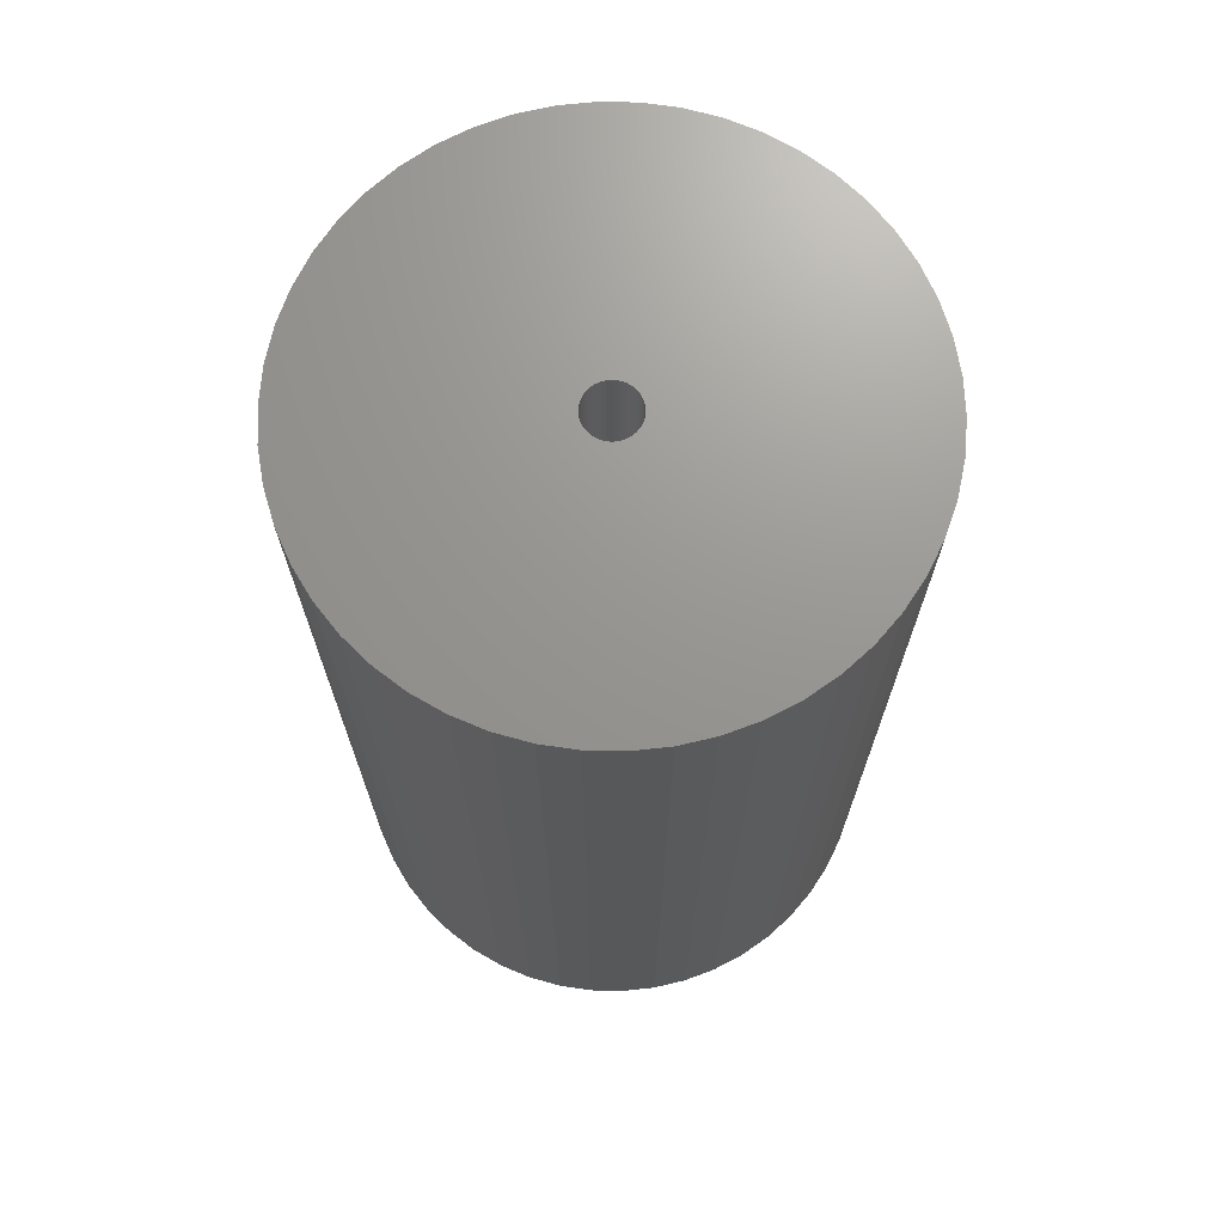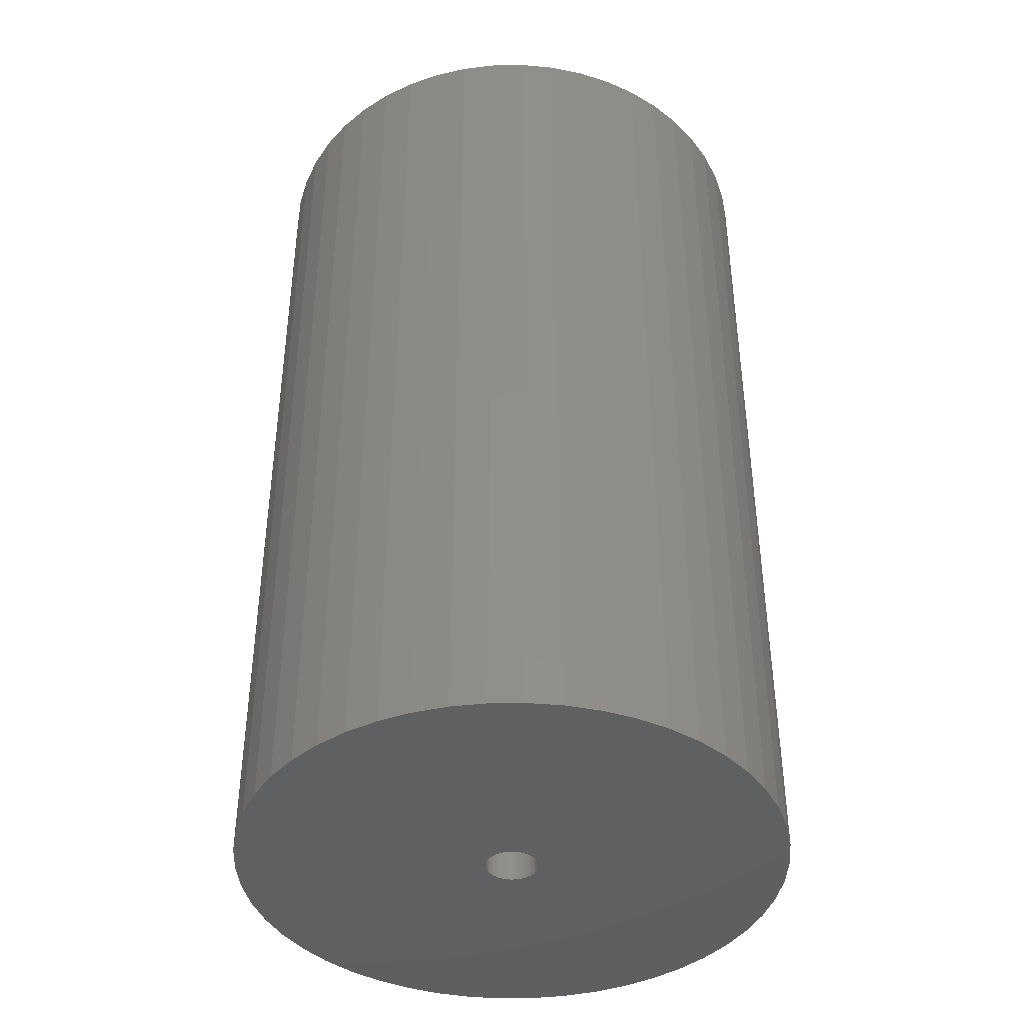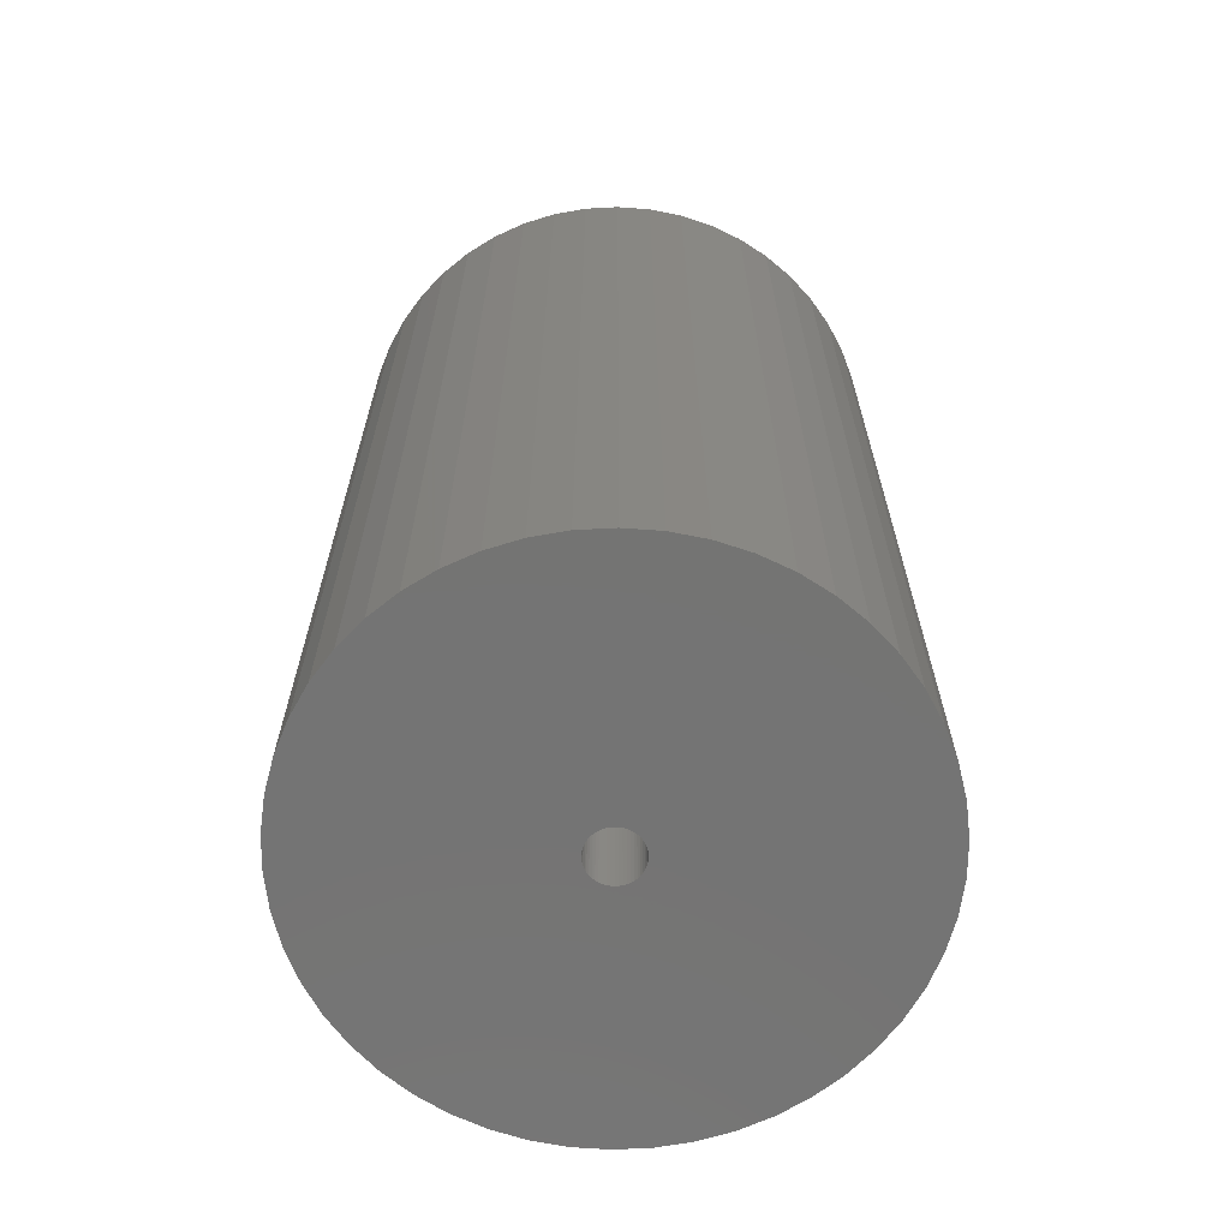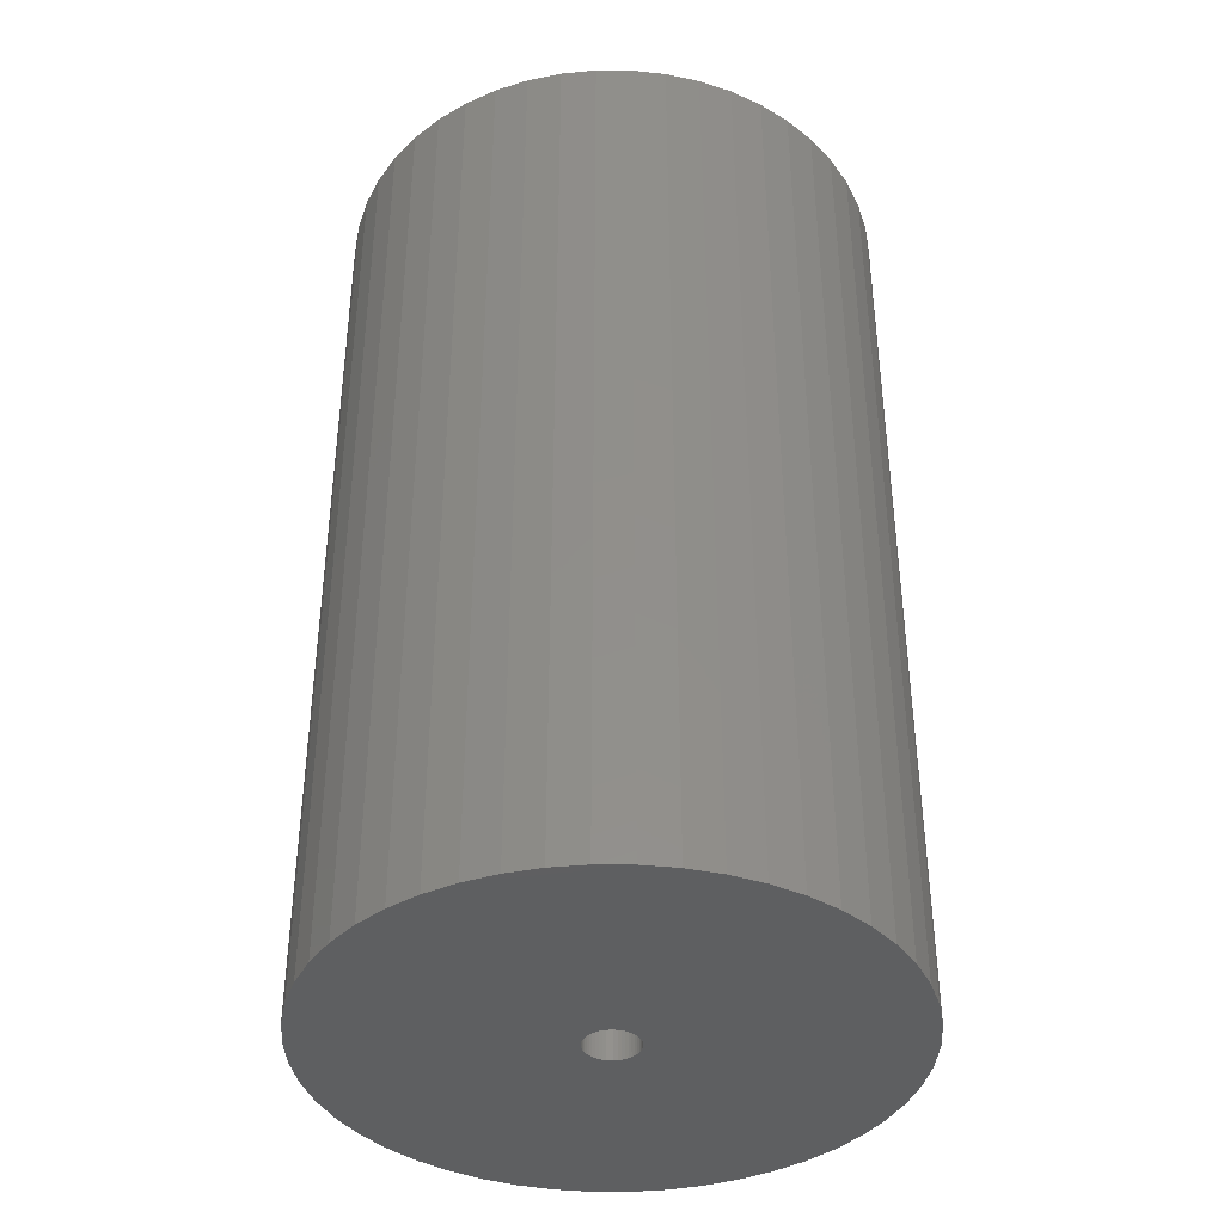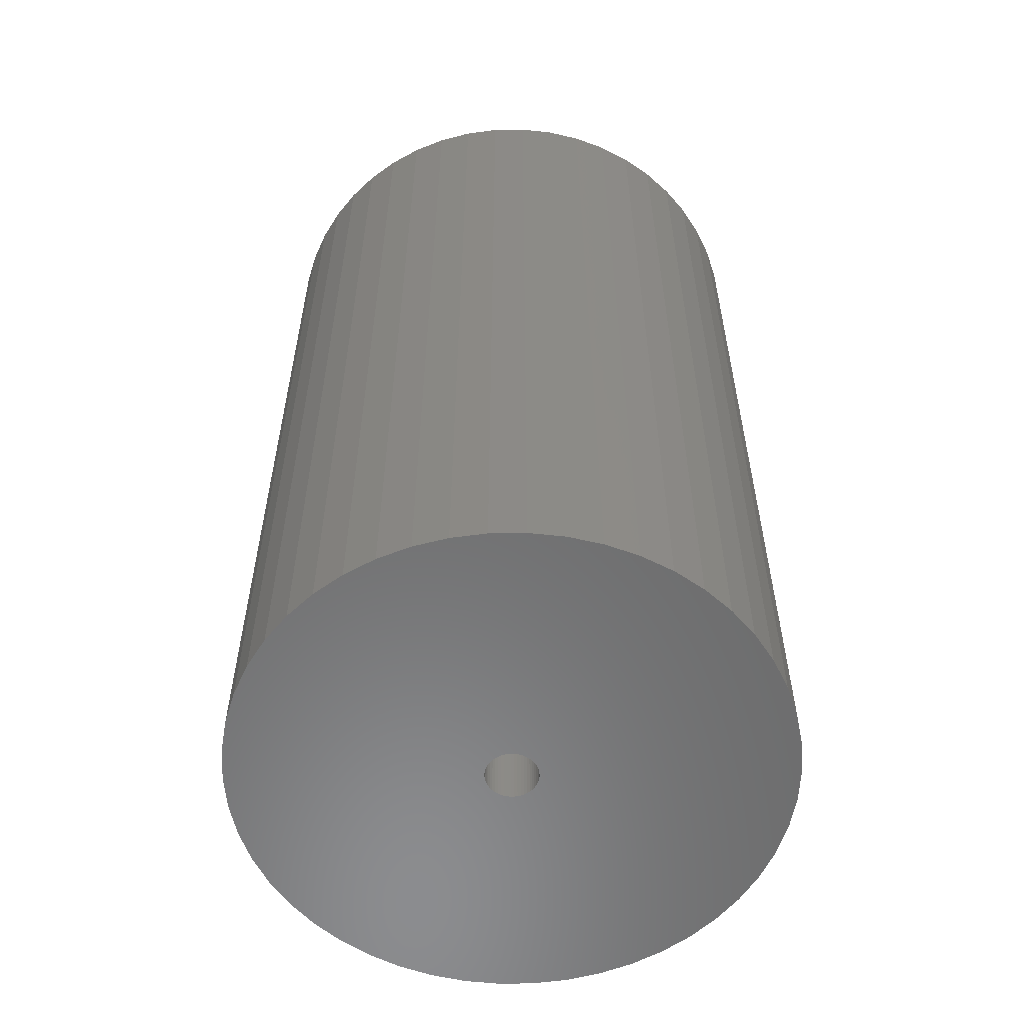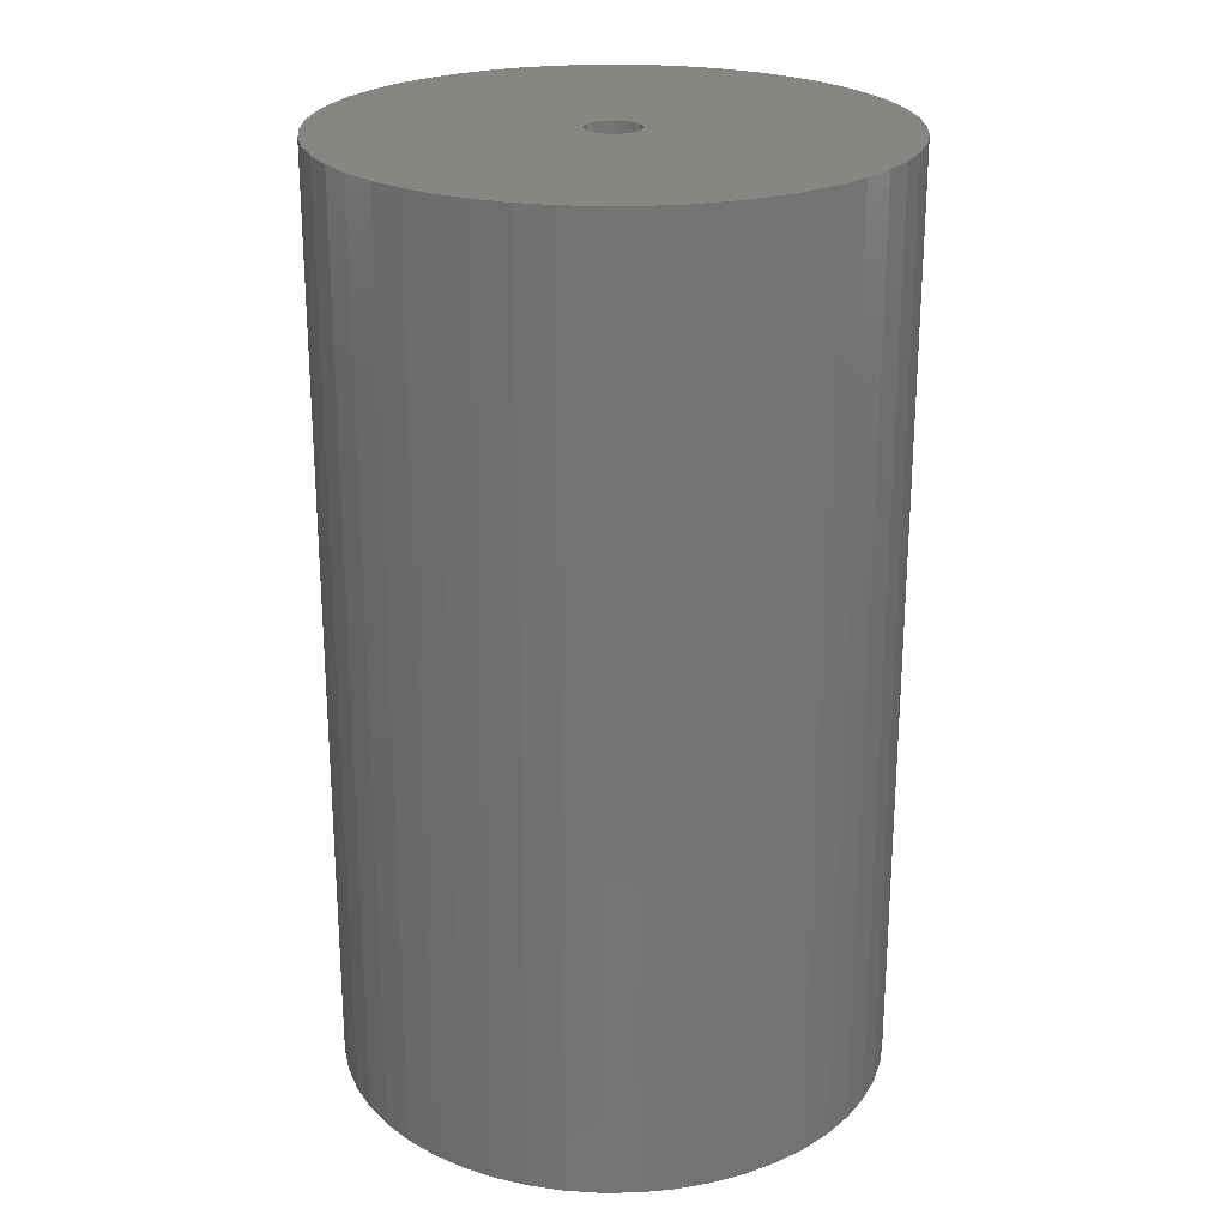
<metadata>
{"format":"stl","ext":"stl","renderer":"f3d","projection":"perspective","resolution":1024,"background":"white","views":[{"elev":70.4,"azim":-56.5,"up":"+Z"},{"elev":-41.1,"azim":73.0,"up":"+Z"},{"elev":-66.2,"azim":103.8,"up":"+Z"},{"elev":-39.0,"azim":57.3,"up":"+Z"},{"elev":-57.5,"azim":-179.2,"up":"+Z"},{"elev":23.8,"azim":-109.4,"up":"+Z"}]}
</metadata>
<code>
# stl→obj: 200 verts, 400 faces
v 16.25 0 27.5
v 16.12 2.037 -27.5
v 16.12 2.037 27.5
v 16.25 0 -27.5
v -16.25 0 -27.5
v -16.12 2.037 27.5
v -16.12 2.037 -27.5
v -16.25 0 27.5
v 1.02 16.22 -27.5
v -1.02 16.22 27.5
v 1.02 16.22 27.5
v -1.02 16.22 -27.5
v -1.02 -16.22 -27.5
v 1.02 -16.22 27.5
v -1.02 -16.22 27.5
v 1.02 -16.22 -27.5
v 11.85 11.12 -27.5
v 10.36 12.52 27.5
v 11.85 11.12 27.5
v 10.36 12.52 -27.5
v -10.36 12.52 -27.5
v -11.85 11.12 27.5
v -10.36 12.52 27.5
v -11.85 11.12 -27.5
v -5.022 15.45 -27.5
v -6.919 14.7 27.5
v -5.022 15.45 27.5
v -6.919 14.7 -27.5
v 15.11 5.982 27.5
v 14.24 7.829 -27.5
v 14.24 7.829 27.5
v 15.11 5.982 -27.5
v 15.74 4.041 -27.5
v 15.74 4.041 27.5
v 13.15 9.552 -27.5
v 13.15 9.552 27.5
v 6.919 14.7 -27.5
v 5.022 15.45 27.5
v 6.919 14.7 27.5
v 5.022 15.45 -27.5
v 3.045 15.96 27.5
v 3.045 15.96 -27.5
v 8.707 13.72 27.5
v 8.707 13.72 -27.5
v -15.11 5.982 -27.5
v -14.24 7.829 27.5
v -14.24 7.829 -27.5
v -15.11 5.982 27.5
v -13.15 9.552 -27.5
v -13.15 9.552 27.5
v -15.74 4.041 -27.5
v -15.74 4.041 27.5
v -8.707 13.72 27.5
v -8.707 13.72 -27.5
v -3.045 15.96 27.5
v -3.045 15.96 -27.5
v 3.045 -15.96 27.5
v 3.045 -15.96 -27.5
v 1.55 0 27.5
v 1.538 0.1943 27.5
v 16.12 -2.037 27.5
v 1.501 0.3855 27.5
v 1.538 -0.1943 27.5
v 1.441 0.5706 27.5
v 15.74 -4.041 27.5
v 1.358 0.7467 27.5
v 1.501 -0.3855 27.5
v 1.254 0.9111 27.5
v 15.11 -5.982 27.5
v 1.13 1.061 27.5
v 1.441 -0.5706 27.5
v 0.988 1.194 27.5
v 14.24 -7.829 27.5
v 0.8305 1.309 27.5
v 1.358 -0.7467 27.5
v 0.66 1.402 27.5
v 13.15 -9.552 27.5
v 0.479 1.474 27.5
v 1.254 -0.9111 27.5
v 11.85 -11.12 27.5
v 0.2904 1.523 27.5
v 0.09732 1.547 27.5
v -0.09732 1.547 27.5
v -0.2904 1.523 27.5
v -0.479 1.474 27.5
v -0.66 1.402 27.5
v -0.8305 1.309 27.5
v -0.988 1.194 27.5
v -1.13 1.061 27.5
v -1.254 0.9111 27.5
v 1.13 -1.061 27.5
v 10.36 -12.52 27.5
v 0.988 -1.194 27.5
v 8.707 -13.72 27.5
v 0.8305 -1.309 27.5
v 6.919 -14.7 27.5
v 0.66 -1.402 27.5
v 5.022 -15.45 27.5
v 0.479 -1.474 27.5
v 0.2904 -1.523 27.5
v 0.09732 -1.547 27.5
v -0.09732 -1.547 27.5
v -0.2904 -1.523 27.5
v -3.045 -15.96 27.5
v -0.479 -1.474 27.5
v -5.022 -15.45 27.5
v -0.66 -1.402 27.5
v -6.919 -14.7 27.5
v -0.8305 -1.309 27.5
v -8.707 -13.72 27.5
v -0.988 -1.194 27.5
v -10.36 -12.52 27.5
v -1.13 -1.061 27.5
v -11.85 -11.12 27.5
v -1.254 -0.9111 27.5
v -13.15 -9.552 27.5
v -1.358 -0.7467 27.5
v -14.24 -7.829 27.5
v -1.441 -0.5706 27.5
v -15.11 -5.982 27.5
v -1.501 -0.3855 27.5
v -15.74 -4.041 27.5
v -1.538 -0.1943 27.5
v -16.12 -2.037 27.5
v -1.55 0 27.5
v -1.358 0.7467 27.5
v -1.441 0.5706 27.5
v -1.501 0.3855 27.5
v -1.538 0.1943 27.5
v 16.12 -2.037 -27.5
v 15.74 -4.041 -27.5
v 15.11 -5.982 -27.5
v -14.24 -7.829 -27.5
v -15.11 -5.982 -27.5
v 1.55 0 -27.5
v 1.538 -0.1943 -27.5
v 1.501 -0.3855 -27.5
v 1.538 0.1943 -27.5
v 1.441 -0.5706 -27.5
v 14.24 -7.829 -27.5
v 1.358 -0.7467 -27.5
v 13.15 -9.552 -27.5
v 1.501 0.3855 -27.5
v 1.254 -0.9111 -27.5
v 11.85 -11.12 -27.5
v 1.13 -1.061 -27.5
v 10.36 -12.52 -27.5
v 1.441 0.5706 -27.5
v 0.988 -1.194 -27.5
v 8.707 -13.72 -27.5
v 0.8305 -1.309 -27.5
v 6.919 -14.7 -27.5
v 1.358 0.7467 -27.5
v 0.66 -1.402 -27.5
v 5.022 -15.45 -27.5
v 0.479 -1.474 -27.5
v 1.254 0.9111 -27.5
v 0.2904 -1.523 -27.5
v 0.09732 -1.547 -27.5
v -0.09732 -1.547 -27.5
v -0.2904 -1.523 -27.5
v -3.045 -15.96 -27.5
v -0.479 -1.474 -27.5
v -5.022 -15.45 -27.5
v -0.66 -1.402 -27.5
v -6.919 -14.7 -27.5
v -0.8305 -1.309 -27.5
v -8.707 -13.72 -27.5
v -0.988 -1.194 -27.5
v -10.36 -12.52 -27.5
v -1.13 -1.061 -27.5
v -11.85 -11.12 -27.5
v -1.254 -0.9111 -27.5
v 1.13 1.061 -27.5
v 0.988 1.194 -27.5
v 0.8305 1.309 -27.5
v 0.66 1.402 -27.5
v 0.479 1.474 -27.5
v 0.2904 1.523 -27.5
v 0.09732 1.547 -27.5
v -0.09732 1.547 -27.5
v -0.2904 1.523 -27.5
v -0.479 1.474 -27.5
v -0.66 1.402 -27.5
v -0.8305 1.309 -27.5
v -0.988 1.194 -27.5
v -1.13 1.061 -27.5
v -1.254 0.9111 -27.5
v -1.358 0.7467 -27.5
v -1.441 0.5706 -27.5
v -1.501 0.3855 -27.5
v -1.538 0.1943 -27.5
v -1.55 0 -27.5
v -13.15 -9.552 -27.5
v -1.358 -0.7467 -27.5
v -1.441 -0.5706 -27.5
v -1.501 -0.3855 -27.5
v -15.74 -4.041 -27.5
v -1.538 -0.1943 -27.5
v -16.12 -2.037 -27.5
f 1 2 3
f 2 1 4
f 5 6 7
f 6 5 8
f 9 10 11
f 10 9 12
f 13 14 15
f 14 13 16
f 17 18 19
f 18 17 20
f 21 22 23
f 22 21 24
f 25 26 27
f 26 25 28
f 29 30 31
f 30 29 32
f 3 33 34
f 33 3 2
f 31 35 36
f 35 31 30
f 37 38 39
f 38 37 40
f 40 41 38
f 41 40 42
f 20 43 18
f 43 20 44
f 45 46 47
f 46 45 48
f 49 22 24
f 22 49 50
f 51 48 45
f 48 51 52
f 28 53 26
f 53 28 54
f 12 55 10
f 55 12 56
f 16 57 14
f 57 16 58
f 34 32 29
f 32 34 33
f 36 17 19
f 17 36 35
f 42 11 41
f 11 42 9
f 44 39 43
f 39 44 37
f 47 50 49
f 50 47 46
f 7 52 51
f 52 7 6
f 59 1 3
f 60 3 34
f 1 59 61
f 62 34 29
f 63 61 59
f 64 29 31
f 61 63 65
f 66 31 36
f 67 65 63
f 68 36 19
f 65 67 69
f 70 19 18
f 71 69 67
f 72 18 43
f 69 71 73
f 74 43 39
f 75 73 71
f 76 39 38
f 73 75 77
f 78 38 41
f 79 77 75
f 77 79 80
f 3 60 59
f 34 62 60
f 29 64 62
f 31 66 64
f 36 68 66
f 19 70 68
f 81 41 11
f 18 72 70
f 43 74 72
f 39 76 74
f 38 78 76
f 41 81 78
f 11 82 81
f 11 83 82
f 10 83 11
f 83 10 84
f 55 84 10
f 84 55 85
f 27 85 55
f 85 27 86
f 26 86 27
f 86 26 87
f 53 87 26
f 87 53 88
f 23 88 53
f 88 23 89
f 22 89 23
f 89 22 90
f 91 80 79
f 80 91 92
f 93 92 91
f 92 93 94
f 95 94 93
f 94 95 96
f 97 96 95
f 96 97 98
f 99 98 97
f 98 99 57
f 100 57 99
f 57 100 14
f 101 14 100
f 102 14 101
f 15 102 103
f 104 103 105
f 106 105 107
f 108 107 109
f 110 109 111
f 102 15 14
f 112 111 113
f 114 113 115
f 116 115 117
f 118 117 119
f 120 119 121
f 122 121 123
f 124 123 125
f 50 90 22
f 103 104 15
f 90 50 126
f 105 106 104
f 46 126 50
f 107 108 106
f 126 46 127
f 109 110 108
f 48 127 46
f 111 112 110
f 127 48 128
f 113 114 112
f 52 128 48
f 115 116 114
f 128 52 129
f 117 118 116
f 6 129 52
f 119 120 118
f 129 6 125
f 121 122 120
f 8 125 6
f 123 124 122
f 125 8 124
f 54 23 53
f 23 54 21
f 56 27 55
f 27 56 25
f 61 4 1
f 4 61 130
f 69 131 65
f 131 69 132
f 65 130 61
f 130 65 131
f 133 120 134
f 120 133 118
f 135 4 130
f 136 130 131
f 4 135 2
f 137 131 132
f 138 2 135
f 139 132 140
f 2 138 33
f 141 140 142
f 143 33 138
f 144 142 145
f 33 143 32
f 146 145 147
f 148 32 143
f 149 147 150
f 32 148 30
f 151 150 152
f 153 30 148
f 154 152 155
f 30 153 35
f 156 155 58
f 157 35 153
f 35 157 17
f 130 136 135
f 131 137 136
f 132 139 137
f 140 141 139
f 142 144 141
f 145 146 144
f 158 58 16
f 147 149 146
f 150 151 149
f 152 154 151
f 155 156 154
f 58 158 156
f 16 159 158
f 16 160 159
f 13 160 16
f 160 13 161
f 162 161 13
f 161 162 163
f 164 163 162
f 163 164 165
f 166 165 164
f 165 166 167
f 168 167 166
f 167 168 169
f 170 169 168
f 169 170 171
f 172 171 170
f 171 172 173
f 174 17 157
f 17 174 20
f 175 20 174
f 20 175 44
f 176 44 175
f 44 176 37
f 177 37 176
f 37 177 40
f 178 40 177
f 40 178 42
f 179 42 178
f 42 179 9
f 180 9 179
f 181 9 180
f 12 181 182
f 56 182 183
f 25 183 184
f 28 184 185
f 54 185 186
f 181 12 9
f 21 186 187
f 24 187 188
f 49 188 189
f 47 189 190
f 45 190 191
f 51 191 192
f 7 192 193
f 194 173 172
f 182 56 12
f 173 194 195
f 183 25 56
f 133 195 194
f 184 28 25
f 195 133 196
f 185 54 28
f 134 196 133
f 186 21 54
f 196 134 197
f 187 24 21
f 198 197 134
f 188 49 24
f 197 198 199
f 189 47 49
f 200 199 198
f 190 45 47
f 199 200 193
f 191 51 45
f 5 193 200
f 192 7 51
f 193 5 7
f 150 92 94
f 92 150 147
f 134 122 198
f 122 134 120
f 147 80 92
f 80 147 145
f 152 94 96
f 94 152 150
f 155 96 98
f 96 155 152
f 58 98 57
f 98 58 155
f 73 132 69
f 132 73 140
f 77 140 73
f 140 77 142
f 162 15 104
f 15 162 13
f 166 106 108
f 106 166 164
f 164 104 106
f 104 164 162
f 172 116 194
f 116 172 114
f 172 112 114
f 112 172 170
f 198 124 200
f 124 198 122
f 200 8 5
f 8 200 124
f 80 142 77
f 142 80 145
f 168 108 110
f 108 168 166
f 170 110 112
f 110 170 168
f 194 118 133
f 118 194 116
f 148 66 153
f 66 148 64
f 128 190 127
f 190 128 191
f 153 68 157
f 68 153 66
f 179 78 81
f 78 179 178
f 178 76 78
f 76 178 177
f 184 85 86
f 85 184 183
f 127 189 126
f 189 127 190
f 136 59 135
f 59 136 63
f 151 97 95
f 97 151 154
f 180 81 82
f 81 180 179
f 176 72 74
f 72 176 175
f 90 187 89
f 187 90 188
f 185 86 87
f 86 185 184
f 186 87 88
f 87 186 185
f 135 60 138
f 60 135 59
f 146 93 91
f 93 146 149
f 139 67 137
f 67 139 71
f 160 103 102
f 103 160 161
f 138 62 143
f 62 138 60
f 143 64 148
f 64 143 62
f 175 70 72
f 70 175 174
f 181 82 83
f 82 181 180
f 177 74 76
f 74 177 176
f 125 192 129
f 192 125 193
f 129 191 128
f 191 129 192
f 126 188 90
f 188 126 189
f 182 83 84
f 83 182 181
f 183 84 85
f 84 183 182
f 187 88 89
f 88 187 186
f 137 63 136
f 63 137 67
f 144 75 141
f 75 144 79
f 141 71 139
f 71 141 75
f 161 105 103
f 105 161 163
f 146 79 144
f 79 146 91
f 157 70 174
f 70 157 68
f 165 109 107
f 109 165 167
f 123 193 125
f 193 123 199
f 119 197 121
f 197 119 196
f 113 173 115
f 173 113 171
f 158 101 100
f 101 158 159
f 154 99 97
f 99 154 156
f 156 100 99
f 100 156 158
f 149 95 93
f 95 149 151
f 169 113 111
f 113 169 171
f 159 102 101
f 102 159 160
f 121 199 123
f 199 121 197
f 115 195 117
f 195 115 173
f 117 196 119
f 196 117 195
f 167 111 109
f 111 167 169
f 163 107 105
f 107 163 165

</code>
